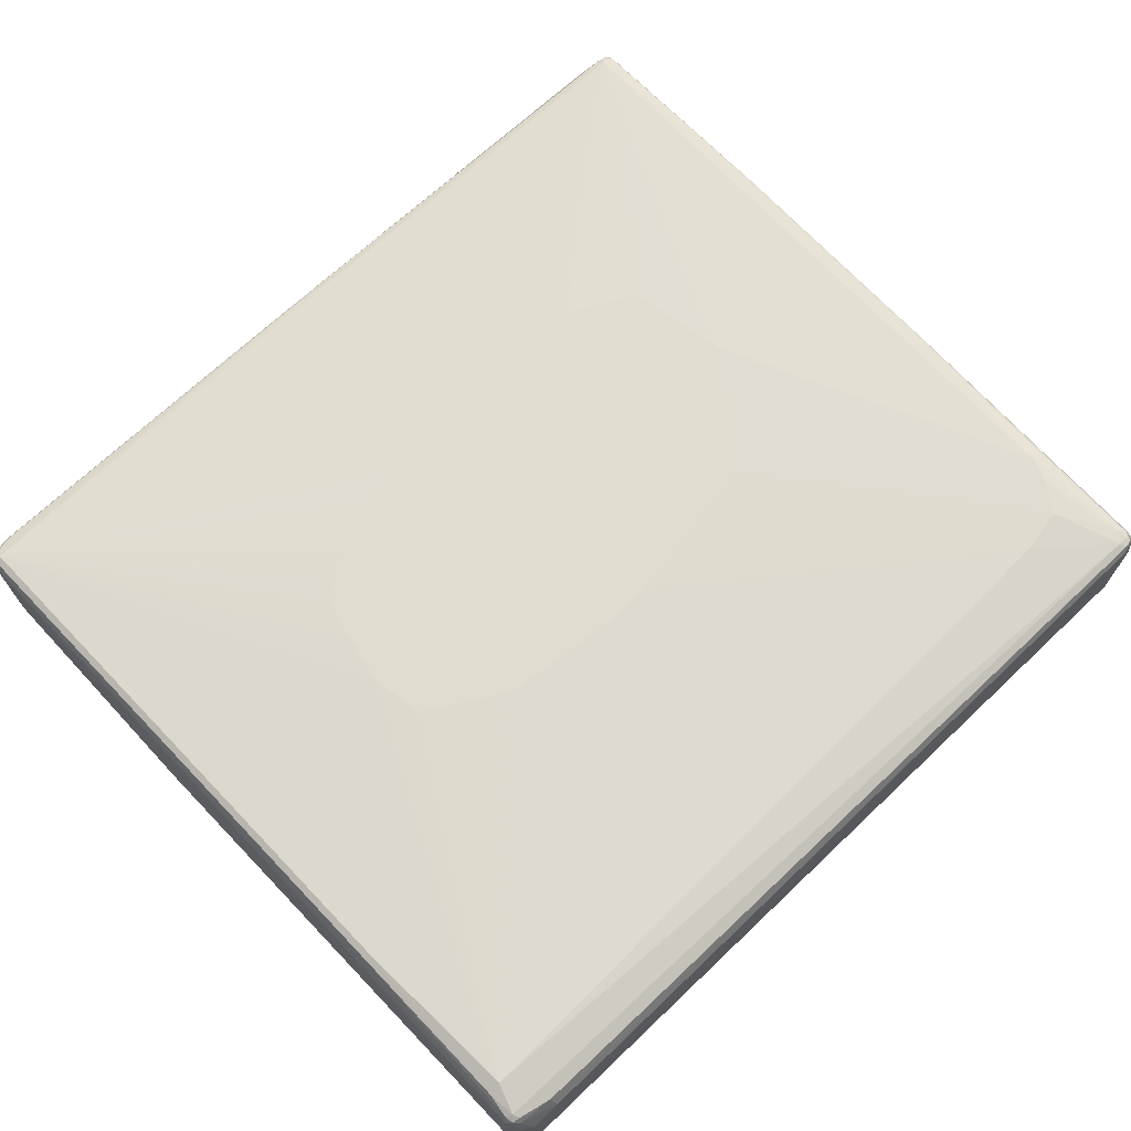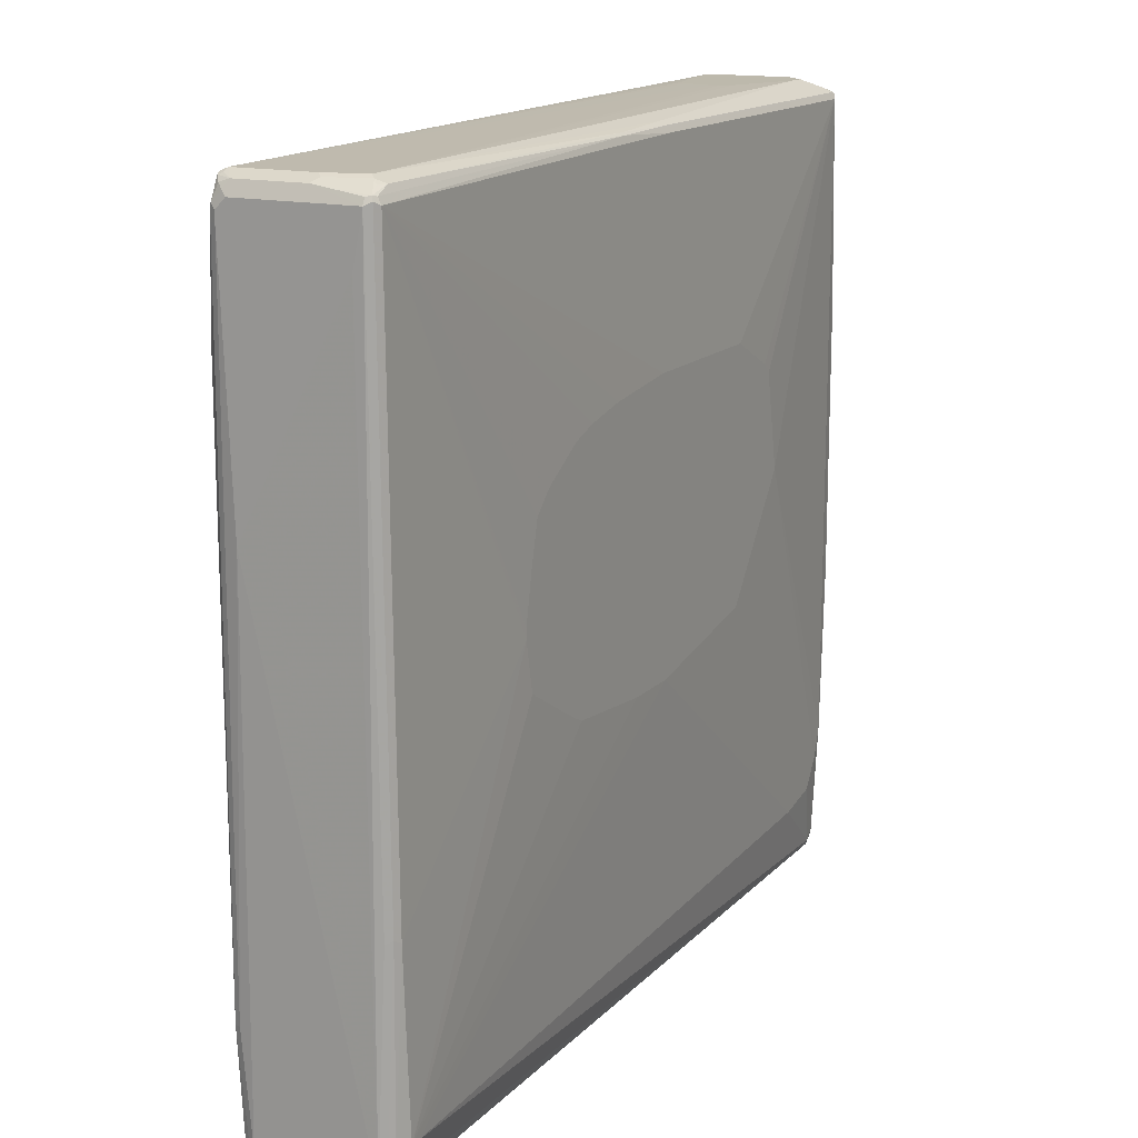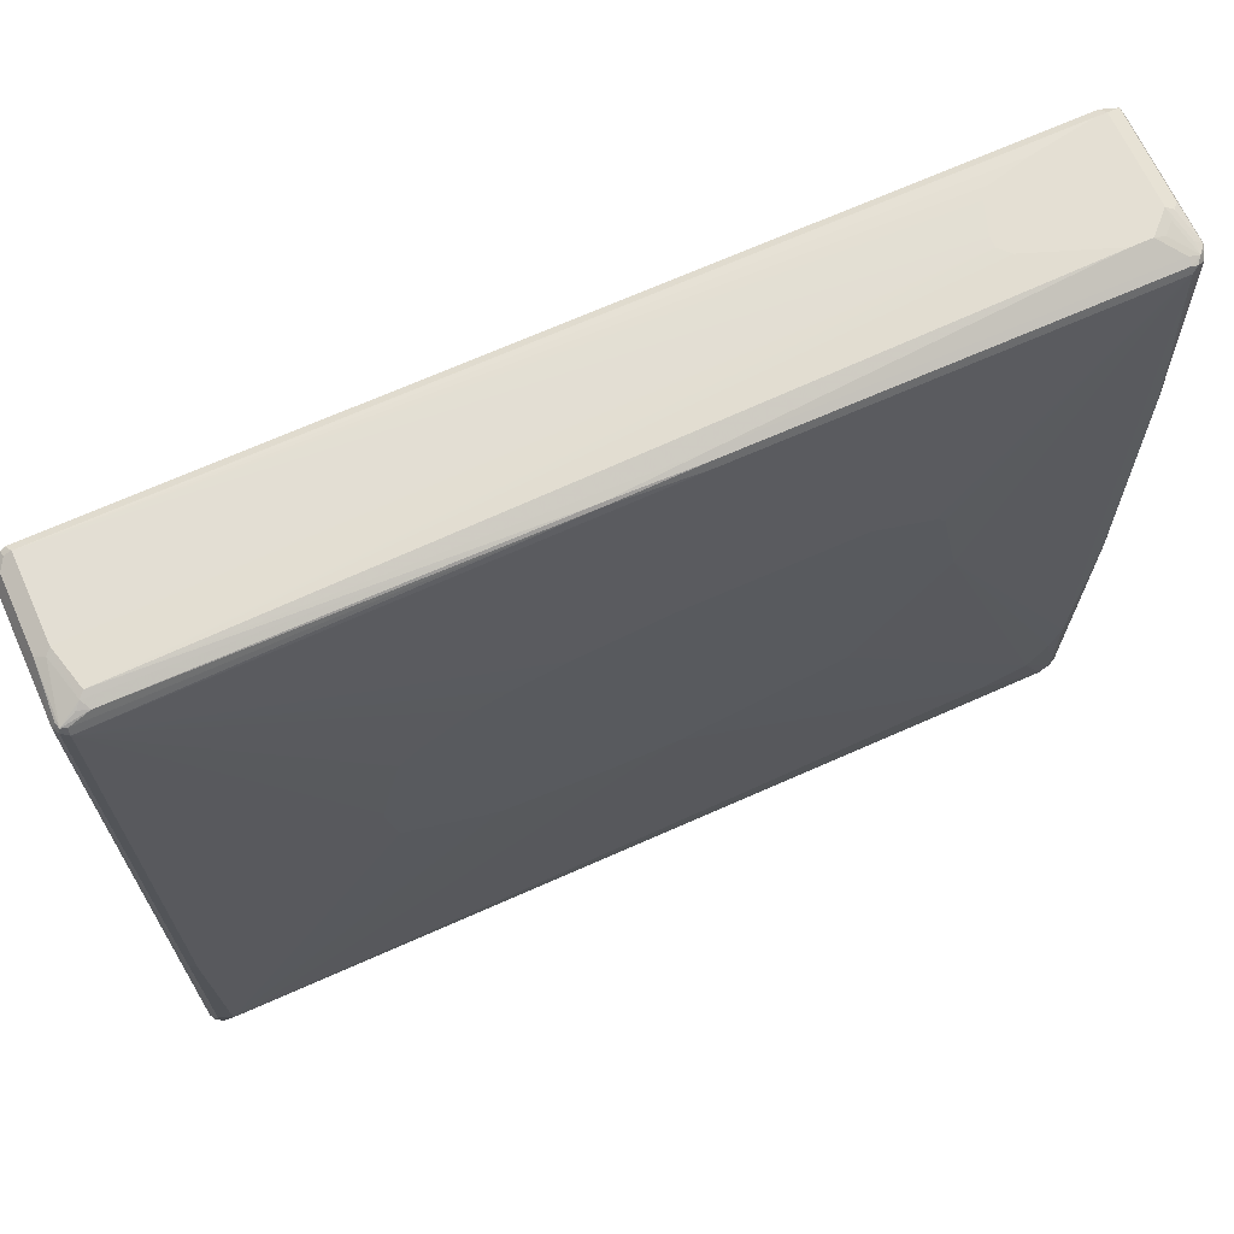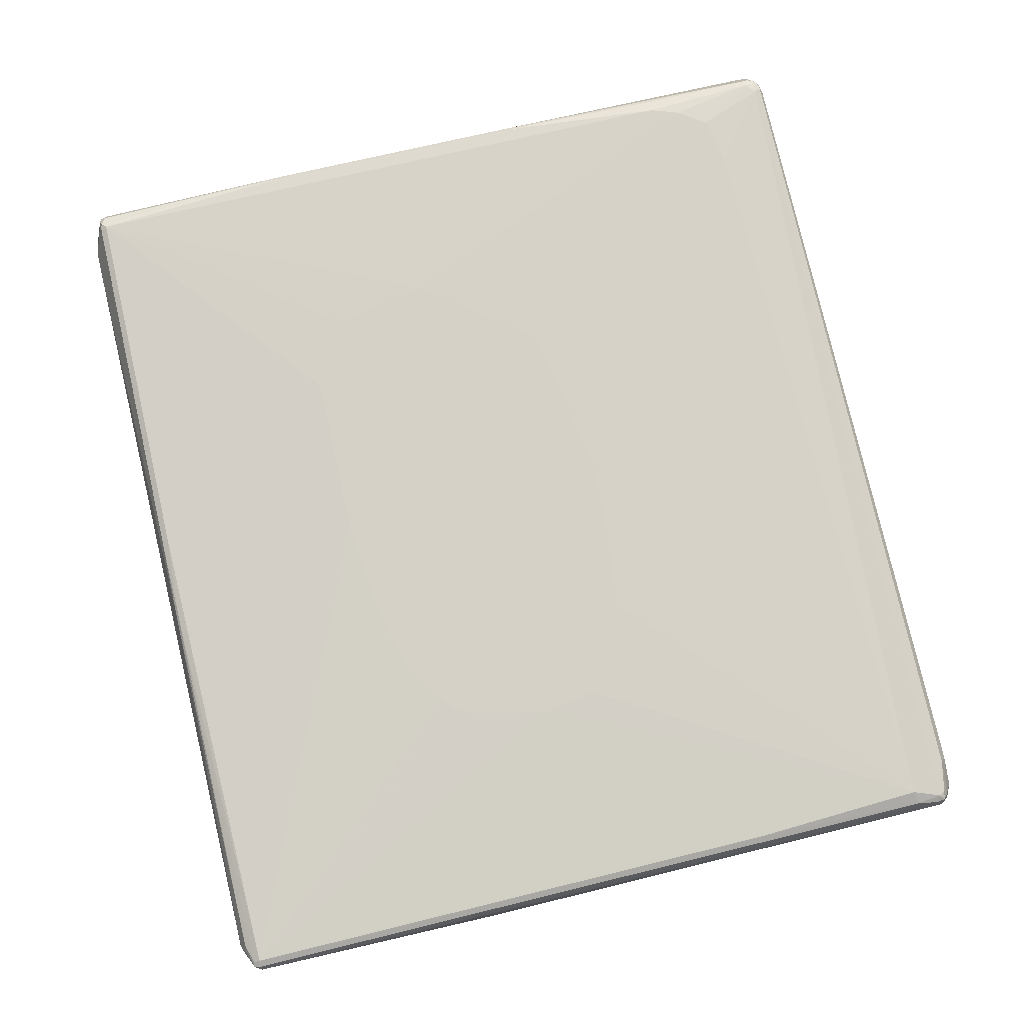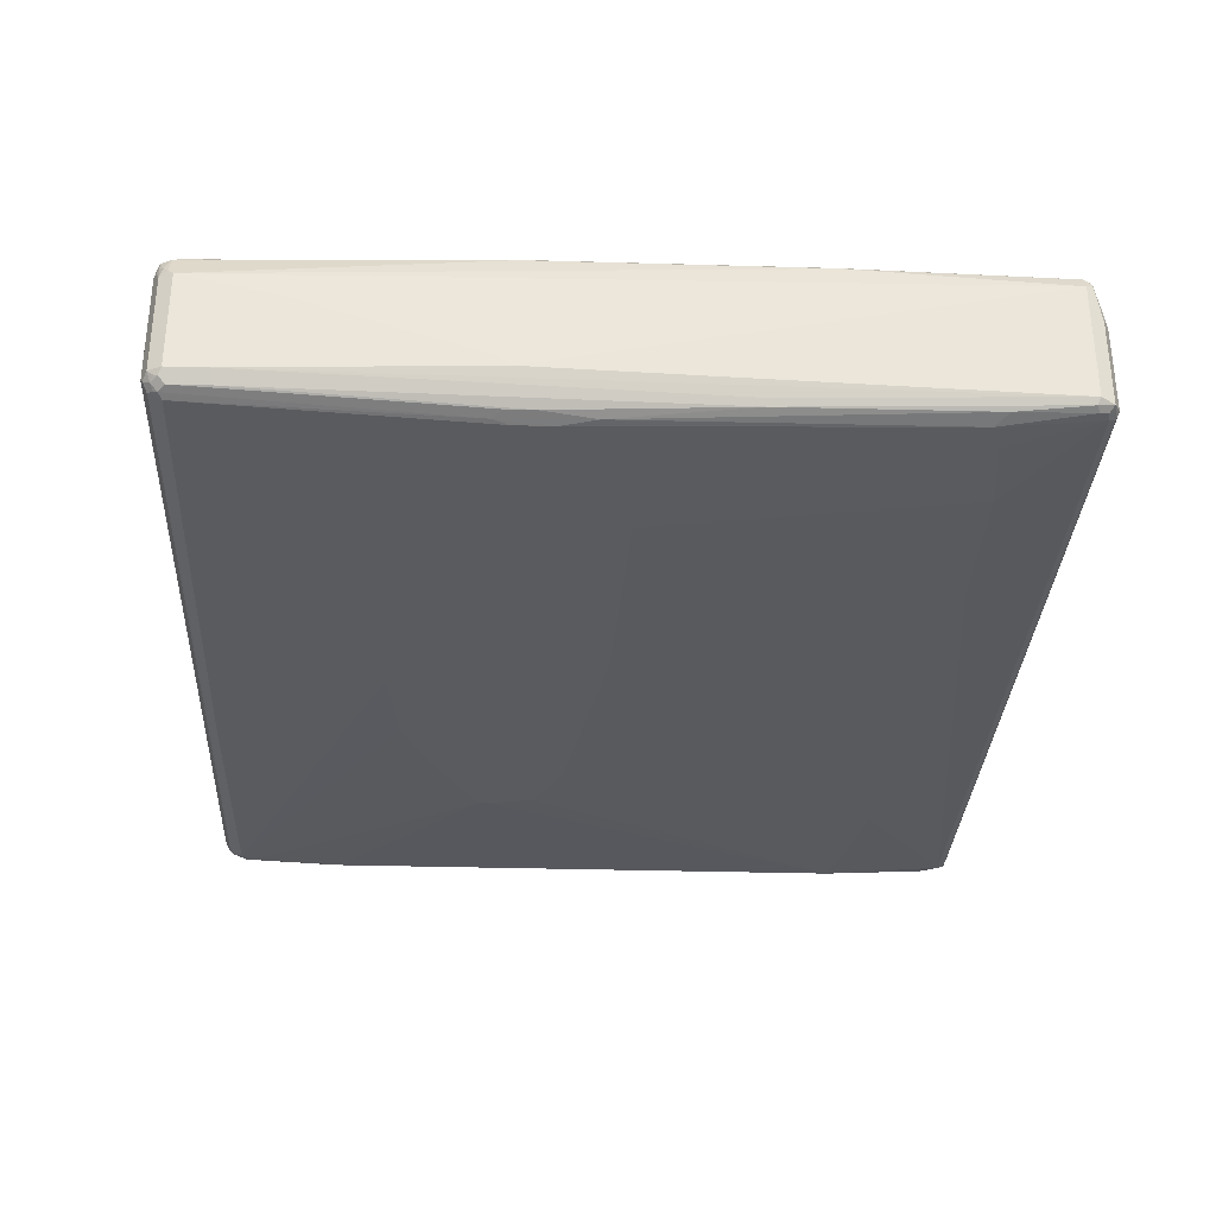
<metadata>
{"format":"obj","ext":"obj","renderer":"f3d","projection":"perspective","resolution":1024,"background":"white","views":[{"elev":69.7,"azim":-42.8,"up":"+Z"},{"elev":15.0,"azim":-62.6,"up":"+Y"},{"elev":66.7,"azim":-24.2,"up":"+Y"},{"elev":79.3,"azim":-102.7,"up":"+Z"},{"elev":-32.0,"azim":87.7,"up":"+Z"}]}
</metadata>
<code>
v -0.6892 -0.6733 0.06411
v -0.7052 -0.6572 0.09617
v -0.7079 -0.6598 0.08281
v -0.7105 -0.6625 0.06945
v -0.6892 -0.6733 -0.09617
v -0.6411 -0.6733 0.08013
v -0.6998 -0.6518 0.1068
v -0.7133 -0.6491 0.1042
v -0.6464 -0.6625 0.1015
v -0.7105 -0.6625 -0.09083
v -0.7159 -0.6518 0.09083
v -0.6998 -0.6679 -0.1015
v -0.6972 -0.6652 -0.1082
v -0.6892 -0.6679 -0.1068
v -0.6731 -0.6625 -0.1176
v -0.6571 -0.6733 -0.09617
v -0.6358 -0.6679 0.09083
v -0.593 -0.6733 0.08013
v -0.7052 -0.6411 0.1122
v -0.7159 -0.6358 0.1068
v -0.7212 -0.6411 0.09617
v -0.5984 -0.6625 0.1015
v -0.7159 -0.6518 -0.1015
v -0.6892 -0.6572 -0.1182
v -0.7133 -0.6491 -0.1082
v -0.6812 -0.6491 -0.1242
v -0.6571 -0.6625 -0.1176
v -0.593 -0.6733 -0.08013
v -0.6492 -0.6692 -0.1042
v 0.7133 -0.6531 -0.1042
v 0.7052 -0.6572 -0.09617
v -0.5877 -0.6679 0.09083
v -0.545 -0.6733 0.06411
v 0.6892 -0.6572 0.09617
v -0.6892 -0.593 0.1282
v -0.7105 -0.5984 0.1176
v 0.6892 -0.6411 0.1122
v -0.7159 -0.2992 0.1229
v -0.7212 -0.6411 -0.09617
v -0.7212 -0.3045 0.1122
v -0.7374 0.6252 0.1122
v -0.7374 0.545 0.09617
v -0.7374 0.2564 -0.04807
v -0.7374 0.1923 -0.08013
v 0.6945 -0.6518 0.1068
v -0.7052 -0.6411 -0.1182
v -0.7105 -0.6252 -0.1176
v -0.7159 -0.6411 -0.1068
v -0.6972 -0.6331 -0.1242
v -0.6892 -0.6252 -0.1282
v -0.6731 -0.6411 -0.1282
v -0.2243 -0.6411 -0.1282
v -0.2243 -0.6518 -0.1229
v 0.7052 -0.6465 -0.1176
v -0.4969 -0.6733 -0
v 0.7212 -0.6411 -0.1122
v 0.7266 -0.6465 -0.09617
v 0.7052 -0.6572 0.08013
v 0.7072 -0.6531 0.09617
v -0.7052 -0.3045 0.1282
v -0.6731 -0.593 0.1282
v -0.06409 -0.1603 0.1443
v -0.2404 -0.1442 0.1443
v -0.2724 -0.1281 0.1443
v -0.3847 -0.06406 0.1443
v -0.4007 0.01595 0.1443
v 0.7072 -0.6411 0.1082
v 0.7052 -0.6252 0.1122
v 0.6411 -0.5289 0.1282
v 0.561 -0.545 0.1282
v -0.7319 0.6304 0.1229
v -0.7212 -0.4647 -0.1122
v -0.7159 -0.4647 -0.1229
v -0.7374 0.6252 -0.08013
v -0.7293 0.6371 0.1202
v -0.7319 0.6358 0.1122
v -0.7266 0.6465 0.03206
v -0.7374 0.593 -0.09617
v 0.7092 -0.6491 0.1042
v -0.7133 -0.4728 -0.1242
v -0.7052 -0.4647 -0.1282
v -0.4168 -0.2084 -0.1443
v -0.2724 -0.2885 -0.1443
v -0.1602 -0.3366 -0.1443
v 0 -0.3526 -0.1443
v 0.3045 -0.3687 -0.1443
v 0.3365 -0.3687 -0.1443
v 0.7052 -0.6252 -0.1282
v 0.7133 -0.6371 -0.1202
v 0.7319 -0.6304 -0.1068
v 0.7293 -0.6371 -0.1042
v 0.7159 -0.6304 -0.1229
v 0.7374 -0.6252 -0.09617
v 0.7266 -0.6465 0.06411
v 0.7159 -0.6518 0.08013
v 0.7173 -0.6491 0.08815
v -0.7212 0.6252 0.1282
v 0.03205 -0.1603 0.1443
v -0.4007 0.03203 0.1443
v 0.7173 -0.6331 0.1042
v 0.7159 -0.6252 0.1068
v 0.6892 -0.4327 0.1282
v 0.6731 -0.4808 0.1282
v 0.4328 0.08014 0.1443
v 0.2884 -0.1122 0.1443
v -0.7319 0.593 -0.1068
v -0.7159 0.4327 -0.1229
v -0.7333 0.6171 -0.1042
v -0.7374 0.6091 -0.09617
v -0.7266 0.6465 -0.08013
v -0.7333 0.6331 -0.08815
v -0.7212 0.6358 0.1229
v -0.6892 0.6465 0.1176
v -0.7052 0.6472 0.1122
v -0.6972 0.6531 0.1042
v -0.7133 0.6531 0.04005
v -0.7052 0.6572 0.03206
v 0.7273 -0.6411 0.08013
v -0.7133 -0.007908 -0.1242
v -0.7052 0.4327 -0.1282
v -0.4168 -0.1923 -0.1443
v 0.4007 -0.3366 -0.1443
v 0.4648 -0.3045 -0.1443
v 0.6892 -0.1603 -0.1443
v 0.6972 -0.1843 -0.1403
v 0.7266 -0.6197 -0.1176
v 0.7374 -0.561 -0.09617
v 0.7374 -0.6252 0.06411
v 0.7333 -0.6331 0.07214
v -0.07203 0.6491 0.1242
v -0.3847 0.1122 0.1443
v -0.3687 0.1762 0.1443
v -0.3365 0.2084 0.1443
v -0.2564 0.2564 0.1443
v -0.2083 0.2724 0.1443
v -0.1282 0.2885 0.1443
v 0.01602 0.3045 0.1443
v 0.06409 0.6411 0.1282
v 0.7173 -0.1522 0.1202
v 0.7133 -0.1522 0.1242
v 0.7105 -0.4327 0.1176
v 0.6892 0.6411 0.1282
v 0.4007 0.2404 0.1443
v -0.7319 0.6091 -0.1068
v -0.7232 0.6252 -0.1082
v -0.7273 0.6411 -0.09617
v -0.7173 0.6491 -0.1042
v -0.7052 0.6572 -0.09617
v -0.7159 0.6518 -0.09617
v -0.07203 0.6531 0.1202
v -0.6892 0.6572 0.09617
v 0.4809 0.6733 0.01601
v -0.7212 0.6091 -0.1122
v -0.7052 0.6411 -0.1122
v -0.6411 0.4488 -0.1282
v -0.3045 -0.06406 -0.1443
v -0.3687 -0.09609 -0.1443
v -0.4007 -0.1122 -0.1443
v 0.6892 -0.09609 -0.1443
v 0.6998 -0.0373 -0.1389
v 0.7105 -0.1228 -0.1336
v 0.7105 -0.171 -0.1336
v 0.7266 -0.5557 -0.1176
v 0.7374 -0.1603 -0.08013
v 0.7212 0.1923 -0.1122
v 0.7212 0.6411 -0.09617
v 0.7374 -0.4808 0.03206
v 0.7212 0.6411 0.09617
v 0.7173 0.2964 0.1202
v 0.6972 0.6491 0.1242
v 0.06409 0.6518 0.1229
v 0.2884 0.3045 0.1443
v 0.7133 0.2964 0.1242
v 0.3847 0.2564 0.1443
v -0.7105 0.6518 -0.1068
v 0.4809 0.6733 0
v 0.4969 0.6733 -0.04807
v 0.5129 0.6733 -0.06411
v 0.577 0.6733 -0.08013
v 0.6731 0.6733 -0.09617
v 0.06409 0.6572 0.1122
v 0.6251 0.6733 0.08013
v 0.4969 0.6733 0.03206
v -0.3045 0.4969 -0.1282
v -0.4809 0.4808 -0.1282
v -0.577 0.4647 -0.1282
v 0.6731 0.6572 -0.1122
v 0.2724 0.5289 -0.1282
v 0.06409 0 -0.1443
v 0.6892 0.4969 -0.1282
v 0.4488 0.01595 -0.1443
v 0.7105 0.5183 -0.1176
v 0.7159 0.1869 -0.1229
v 0.7374 -0.1762 -0.06411
v 0.7159 0.6358 -0.1068
v 0.7133 0.6491 -0.1042
v 0.7105 0.6625 -0.1015
v 0.7159 0.6518 0.1015
v 0.7133 0.6491 0.1082
v 0.7105 0.6411 0.1176
v 0.7052 0.6531 0.1142
v 0.6892 0.6518 0.1229
v 0.6678 0.6679 -0.1068
v 0.6892 0.6733 -0.09617
v 0.6892 0.6572 0.1122
v 0.6571 0.6733 0.08013
v 0.6892 0.6572 -0.1122
v 0.5129 0.5289 -0.1282
v 0.4168 0.01595 -0.1443
v 0.7052 0.6411 -0.1122
v 0.6411 0.5129 -0.1282
v 0.7026 0.6545 -0.1095
v 0.7105 0.6625 0.04273
v 0.6972 0.6652 -0.1042
v 0.6998 0.6679 0.05341
v 0.7052 0.6572 0.09617
v 0.6892 0.6692 0.06612
v 0.6731 0.6692 0.08213
v 0.6838 0.6679 -0.1068
v 0.6892 0.6733 0.04807
v 0.6731 0.6733 0.06411
f 1 2 3
f 1 3 4
f 1 4 10
f 1 10 12
f 1 12 5
f 1 5 16
f 1 16 28
f 1 28 55
f 1 55 33
f 1 33 18
f 1 18 6
f 1 6 2
f 2 7 8
f 2 8 3
f 2 6 9
f 2 9 7
f 3 8 11
f 3 11 4
f 4 11 21
f 4 21 39
f 4 39 23
f 4 23 10
f 5 12 13
f 5 13 14
f 5 14 15
f 5 15 27
f 5 27 16
f 6 17 9
f 6 18 32
f 6 32 17
f 7 19 8
f 7 9 22
f 7 22 45
f 7 45 37
f 7 37 19
f 8 19 20
f 8 20 21
f 8 21 11
f 9 17 32
f 9 32 22
f 10 23 12
f 12 23 25
f 12 25 13
f 13 24 15
f 13 15 14
f 13 25 46
f 13 46 24
f 15 24 26
f 15 26 27
f 16 27 29
f 16 29 30
f 16 30 31
f 16 31 28
f 18 33 34
f 18 34 32
f 19 35 36
f 19 36 20
f 19 37 61
f 19 61 35
f 20 36 38
f 20 38 21
f 21 38 40
f 21 40 41
f 21 41 42
f 21 42 43
f 21 43 44
f 21 44 39
f 22 32 45
f 23 39 25
f 24 46 49
f 24 49 26
f 25 47 46
f 25 39 48
f 25 48 47
f 26 49 50
f 26 50 51
f 26 51 52
f 26 52 53
f 26 53 27
f 27 53 54
f 27 54 29
f 28 31 55
f 29 54 30
f 30 54 56
f 30 56 57
f 30 57 31
f 31 57 94
f 31 94 58
f 31 58 55
f 32 34 45
f 33 55 58
f 33 58 34
f 34 58 59
f 34 59 45
f 35 60 36
f 35 61 98
f 35 98 62
f 35 62 63
f 35 63 64
f 35 64 65
f 35 65 66
f 35 66 60
f 36 60 38
f 37 45 67
f 37 67 68
f 37 68 69
f 37 69 70
f 37 70 61
f 38 60 97
f 38 97 71
f 38 71 41
f 38 41 40
f 39 72 73
f 39 73 48
f 39 44 72
f 41 74 109
f 41 109 78
f 41 78 44
f 41 44 43
f 41 43 42
f 41 71 75
f 41 75 76
f 41 76 77
f 41 77 110
f 41 110 74
f 44 78 72
f 45 59 79
f 45 79 67
f 46 47 49
f 47 48 73
f 47 73 80
f 47 80 49
f 49 80 50
f 50 80 81
f 50 81 82
f 50 82 51
f 51 82 83
f 51 83 84
f 51 84 85
f 51 85 86
f 51 86 87
f 51 87 52
f 52 87 88
f 52 88 54
f 52 54 53
f 54 88 89
f 54 89 56
f 56 90 91
f 56 91 57
f 56 89 92
f 56 92 126
f 56 126 90
f 57 91 93
f 57 93 128
f 57 128 94
f 58 95 59
f 58 94 95
f 59 95 96
f 59 96 79
f 60 66 97
f 61 70 98
f 62 98 105
f 62 105 104
f 62 104 143
f 62 143 174
f 62 174 172
f 62 172 137
f 62 137 136
f 62 136 135
f 62 135 134
f 62 134 133
f 62 133 132
f 62 132 131
f 62 131 99
f 62 99 66
f 62 66 65
f 62 65 64
f 62 64 63
f 66 99 97
f 67 79 100
f 67 100 101
f 67 101 68
f 68 101 141
f 68 141 102
f 68 102 103
f 68 103 69
f 69 103 104
f 69 104 105
f 69 105 70
f 70 105 98
f 71 97 75
f 72 78 73
f 73 78 106
f 73 106 144
f 73 144 107
f 73 107 119
f 73 119 80
f 74 108 109
f 74 110 111
f 74 111 108
f 75 77 76
f 75 97 112
f 75 112 113
f 75 113 114
f 75 114 115
f 75 115 116
f 75 116 77
f 77 116 117
f 77 117 148
f 77 148 110
f 78 109 108
f 78 108 106
f 79 96 118
f 79 118 100
f 80 119 120
f 80 120 81
f 81 120 121
f 81 121 82
f 82 121 158
f 82 158 157
f 82 157 156
f 82 156 189
f 82 189 209
f 82 209 191
f 82 191 159
f 82 159 124
f 82 124 123
f 82 123 122
f 82 122 87
f 82 87 86
f 82 86 85
f 82 85 84
f 82 84 83
f 87 122 88
f 88 122 123
f 88 123 124
f 88 124 125
f 88 125 92
f 88 92 89
f 90 126 93
f 90 93 91
f 92 125 126
f 93 127 164
f 93 164 194
f 93 194 167
f 93 167 128
f 93 126 163
f 93 163 127
f 94 128 129
f 94 129 118
f 94 118 96
f 94 96 95
f 97 130 112
f 97 99 131
f 97 131 132
f 97 132 133
f 97 133 134
f 97 134 135
f 97 135 136
f 97 136 137
f 97 137 138
f 97 138 130
f 100 118 129
f 100 129 139
f 100 139 101
f 101 140 141
f 101 139 140
f 102 141 140
f 102 140 173
f 102 173 142
f 102 142 104
f 102 104 103
f 104 142 143
f 106 108 144
f 107 120 119
f 107 144 153
f 107 153 120
f 108 145 144
f 108 111 146
f 108 146 147
f 108 147 145
f 110 146 111
f 110 148 149
f 110 149 147
f 110 147 146
f 112 130 113
f 113 115 114
f 113 130 150
f 113 150 115
f 115 150 151
f 115 151 117
f 115 117 116
f 117 151 152
f 117 152 176
f 117 176 148
f 120 153 154
f 120 154 155
f 120 155 156
f 120 156 157
f 120 157 158
f 120 158 121
f 124 159 125
f 125 159 160
f 125 160 161
f 125 161 162
f 125 162 126
f 126 162 161
f 126 161 163
f 127 163 165
f 127 165 166
f 127 166 164
f 128 167 168
f 128 168 169
f 128 169 139
f 128 139 129
f 130 138 142
f 130 142 170
f 130 170 202
f 130 202 171
f 130 171 150
f 137 172 142
f 137 142 138
f 139 169 173
f 139 173 140
f 142 173 170
f 142 172 174
f 142 174 143
f 144 145 153
f 145 147 175
f 145 175 154
f 145 154 153
f 147 149 148
f 147 148 175
f 148 176 177
f 148 177 178
f 148 178 179
f 148 179 180
f 148 180 203
f 148 203 175
f 150 171 181
f 150 181 151
f 151 181 182
f 151 182 183
f 151 183 152
f 152 183 182
f 152 182 206
f 152 206 221
f 152 221 220
f 152 220 204
f 152 204 180
f 152 180 179
f 152 179 178
f 152 178 177
f 152 177 176
f 154 184 185
f 154 185 186
f 154 186 155
f 154 175 203
f 154 203 187
f 154 187 188
f 154 188 184
f 155 186 156
f 156 186 189
f 159 190 160
f 159 191 190
f 160 190 192
f 160 192 193
f 160 193 161
f 161 193 163
f 163 193 165
f 164 168 194
f 164 166 168
f 165 193 166
f 166 193 195
f 166 195 196
f 166 196 197
f 166 197 213
f 166 213 198
f 166 198 168
f 167 194 168
f 168 198 199
f 168 199 200
f 168 200 169
f 169 200 173
f 170 173 200
f 170 200 201
f 170 201 202
f 171 202 205
f 171 205 181
f 180 204 219
f 180 219 203
f 181 205 206
f 181 206 182
f 184 188 189
f 184 189 185
f 185 189 186
f 187 203 219
f 187 219 207
f 187 207 208
f 187 208 188
f 188 208 191
f 188 191 209
f 188 209 189
f 190 207 210
f 190 210 192
f 190 191 211
f 190 211 207
f 191 208 211
f 192 210 195
f 192 195 193
f 195 210 212
f 195 212 196
f 196 212 197
f 197 212 214
f 197 214 204
f 197 204 220
f 197 220 215
f 197 215 213
f 198 213 215
f 198 215 220
f 198 220 216
f 198 216 201
f 198 201 199
f 199 201 200
f 201 216 217
f 201 217 218
f 201 218 206
f 201 206 205
f 201 205 202
f 204 214 219
f 206 218 217
f 206 217 221
f 207 211 208
f 207 219 214
f 207 214 212
f 207 212 210
f 216 220 217
f 217 220 221

</code>
